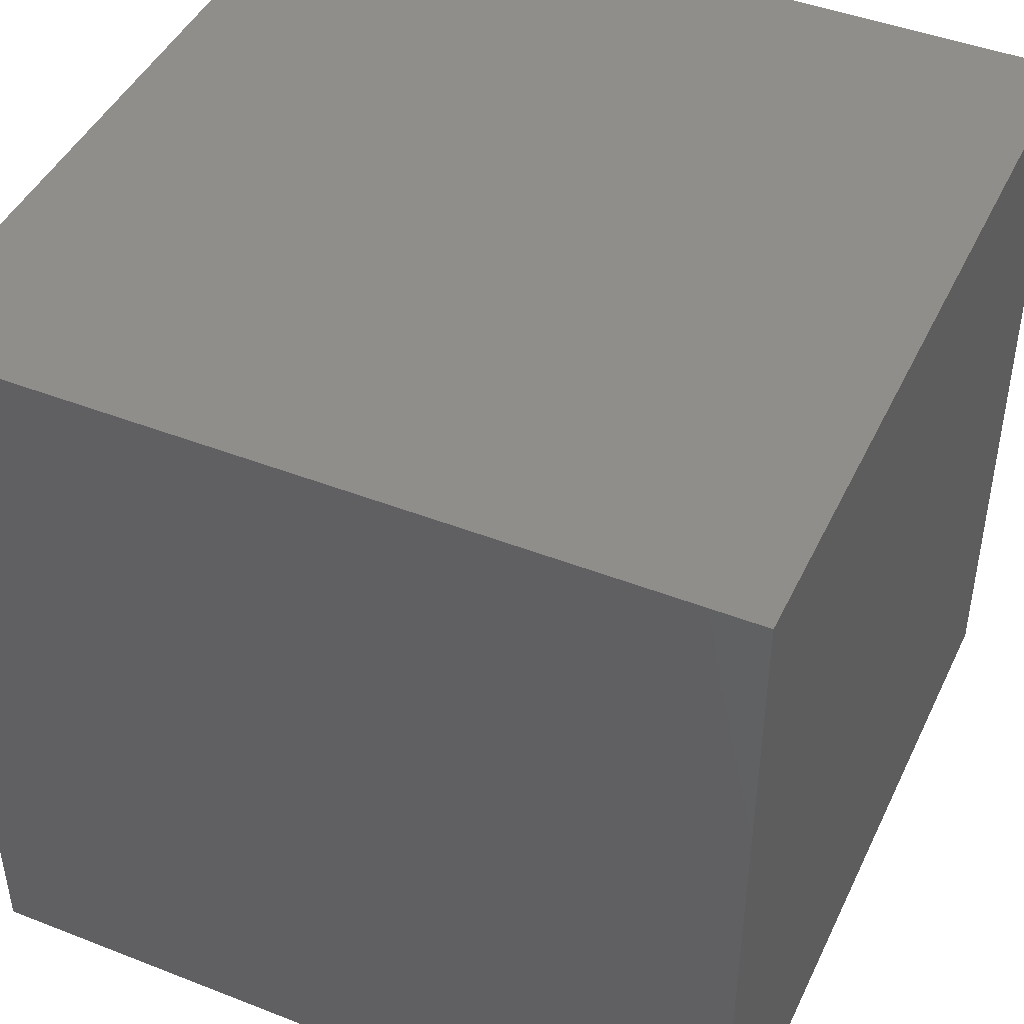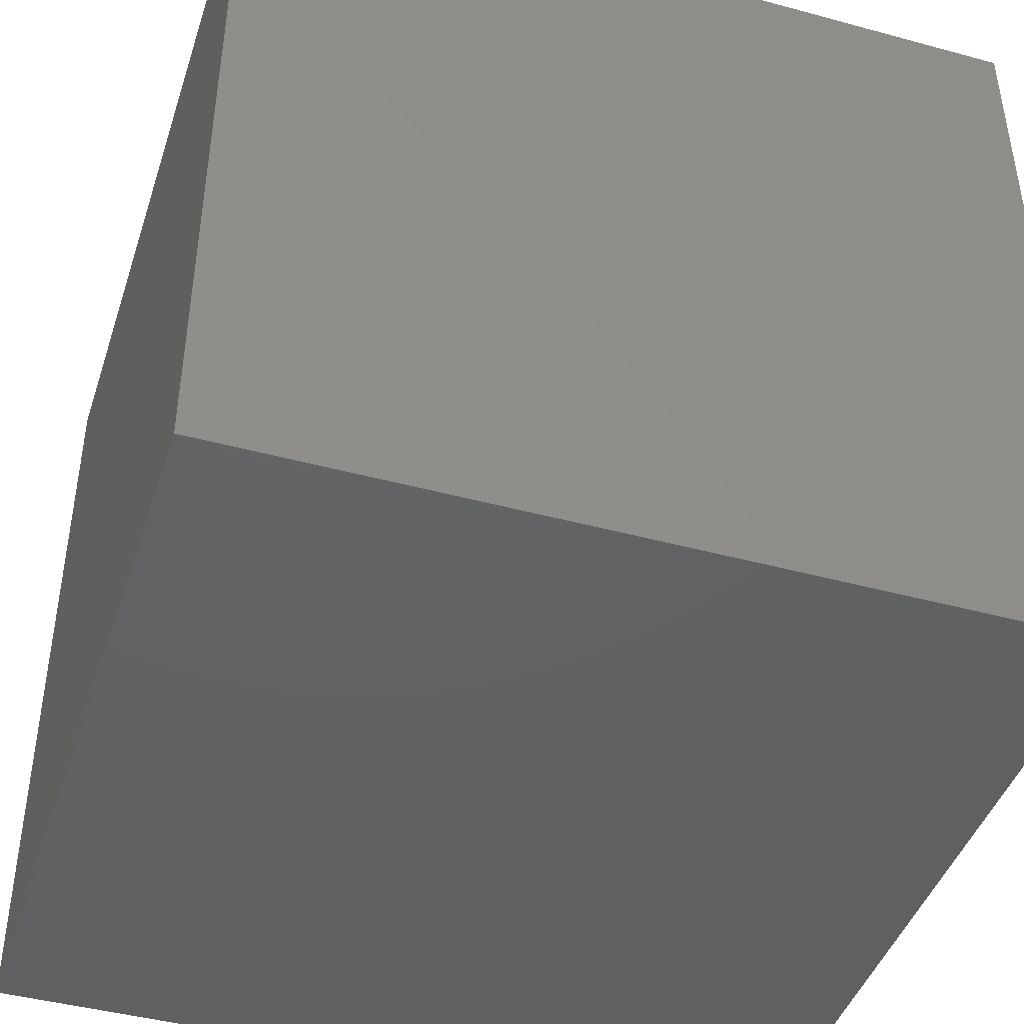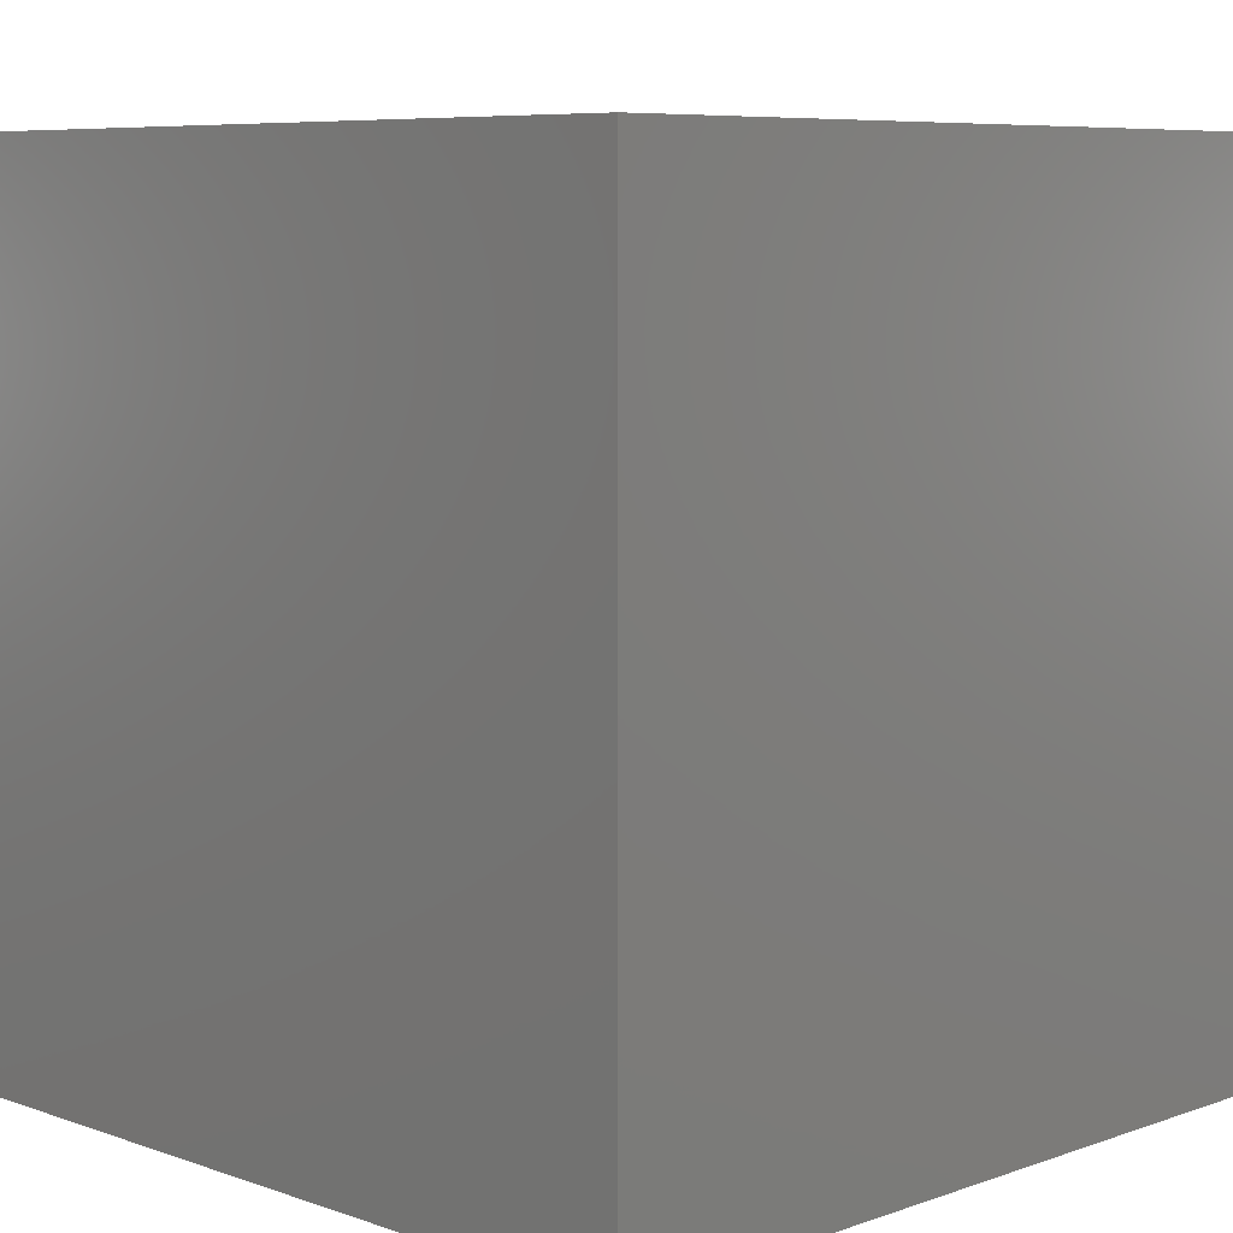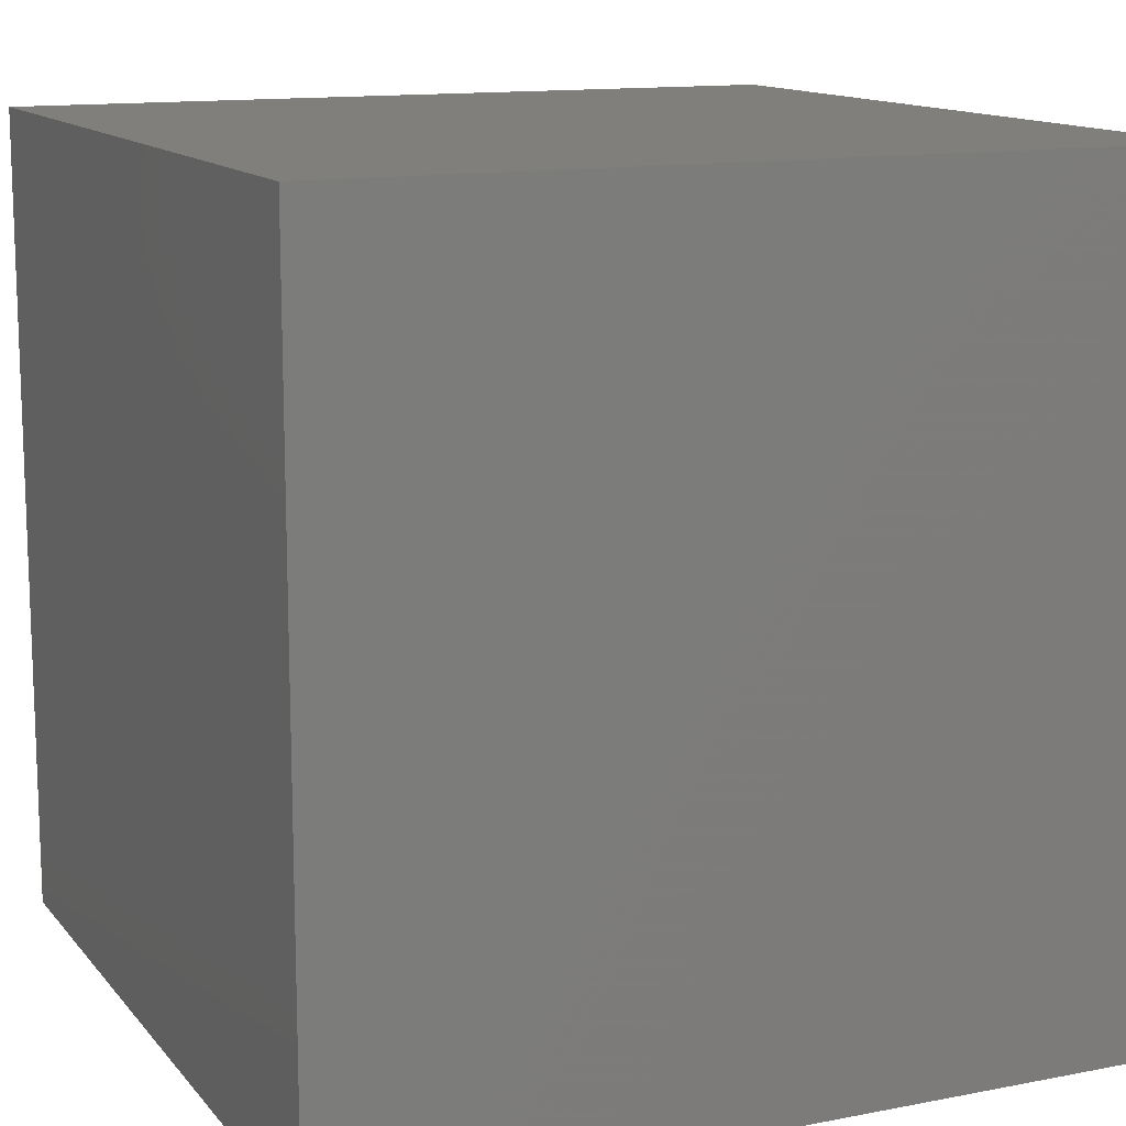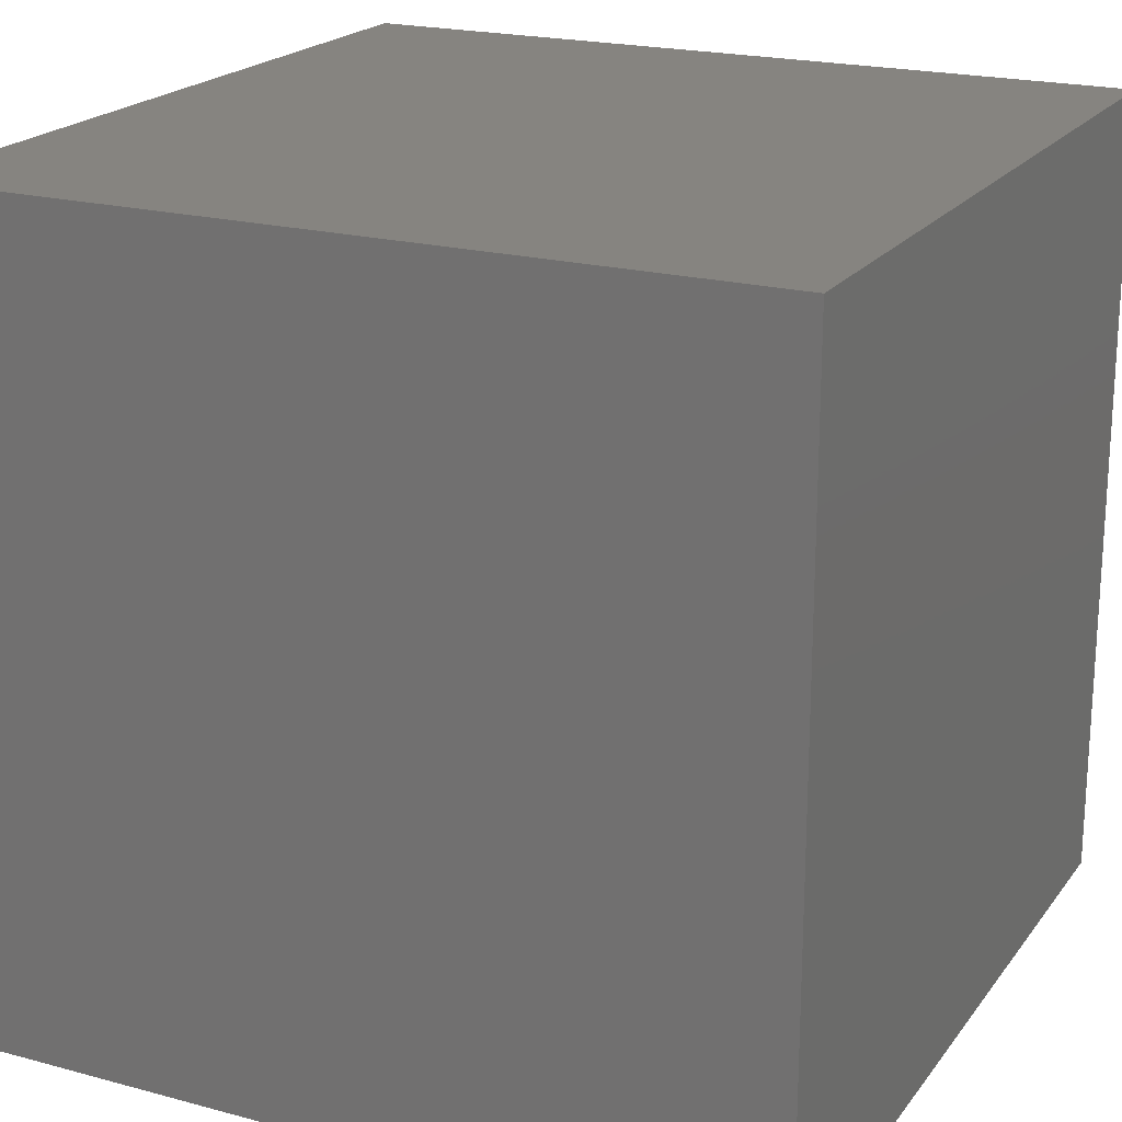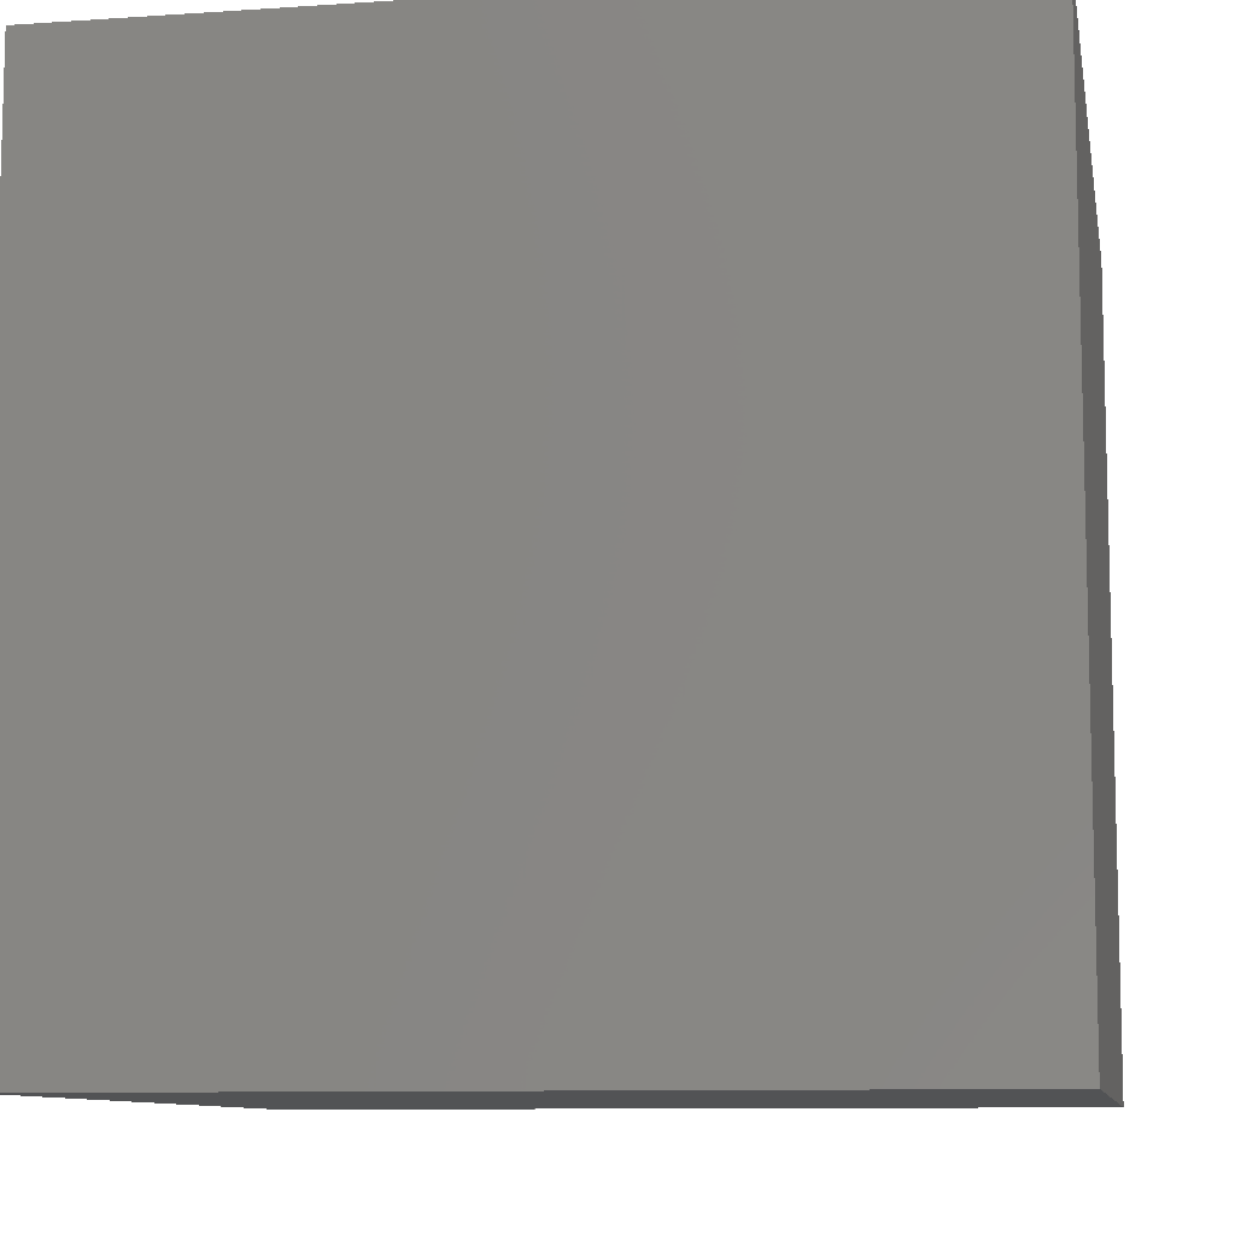
<metadata>
{"format":"stl","ext":"stl","renderer":"f3d","projection":"perspective","resolution":1024,"background":"white","views":[{"elev":44.8,"azim":114.4,"up":"+Y"},{"elev":-43.9,"azim":-107.7,"up":"+Y"},{"elev":7.2,"azim":-45.1,"up":"+Y"},{"elev":13.0,"azim":-24.1,"up":"+Z"},{"elev":20.5,"azim":-154.0,"up":"+Y"},{"elev":-9.6,"azim":10.0,"up":"+Y"}]}
</metadata>
<code>
# stl→obj: 8 verts, 12 faces
v -31.9 -8.414 20
v -11.9 -8.414 20
v -31.9 -8.414 0
v -11.9 -8.414 0
v -11.9 -28.41 20
v -11.9 -28.41 0
v -31.9 -28.41 20
v -31.9 -28.41 0
f 1 2 3
f 3 2 4
f 2 5 4
f 4 5 6
f 5 7 6
f 6 7 8
f 7 1 8
f 8 1 3
f 2 1 5
f 5 1 7
f 3 4 8
f 8 4 6

</code>
